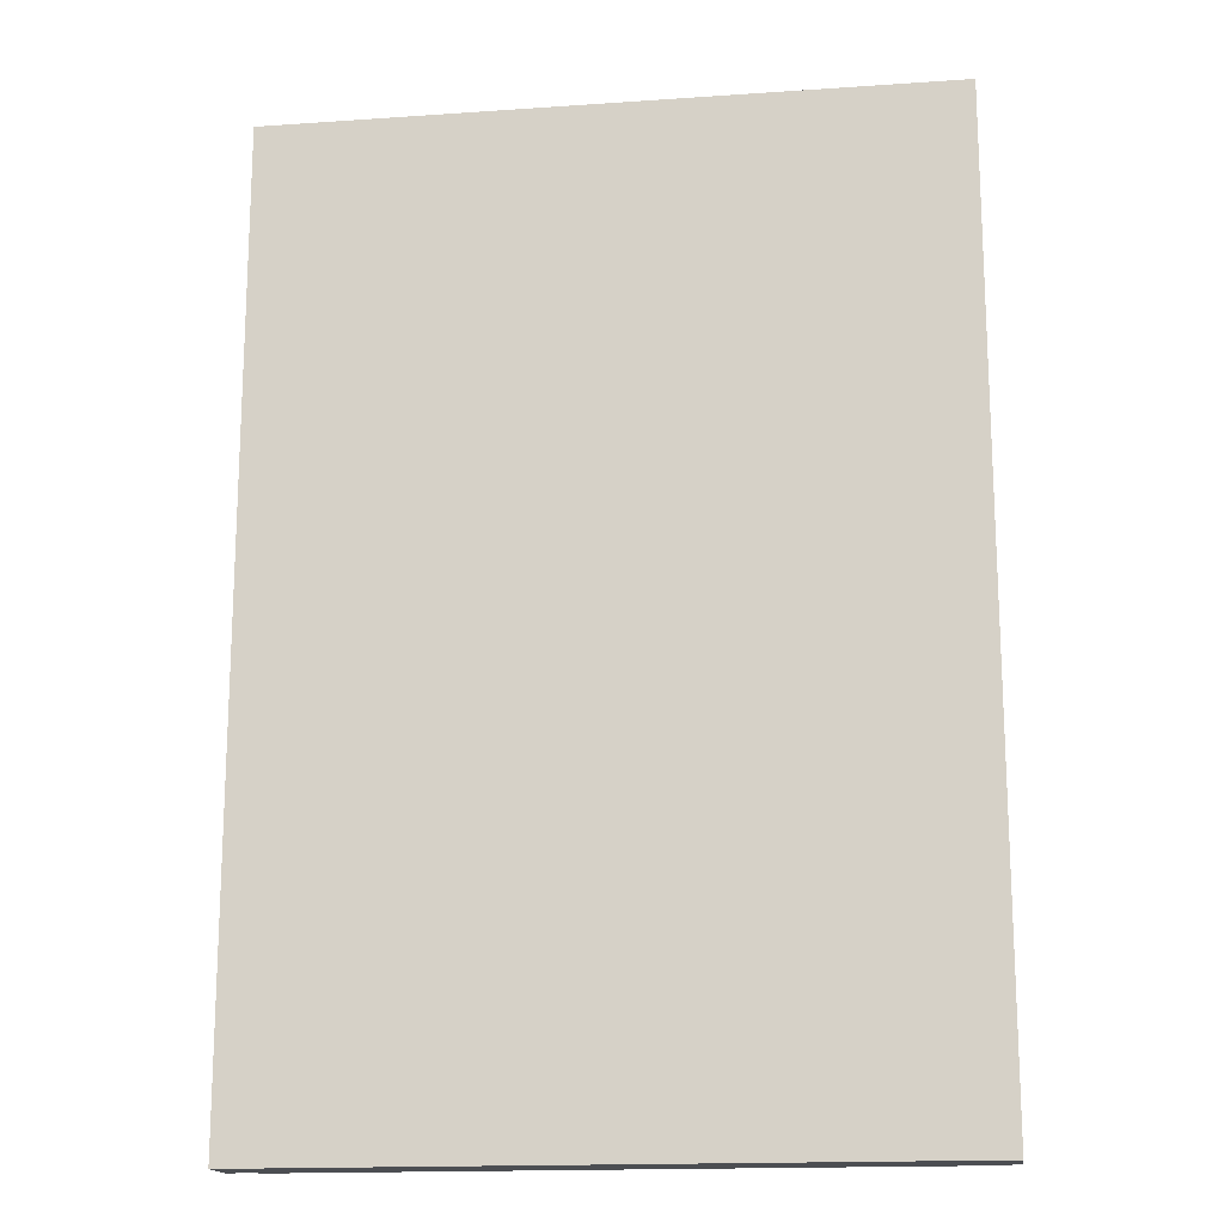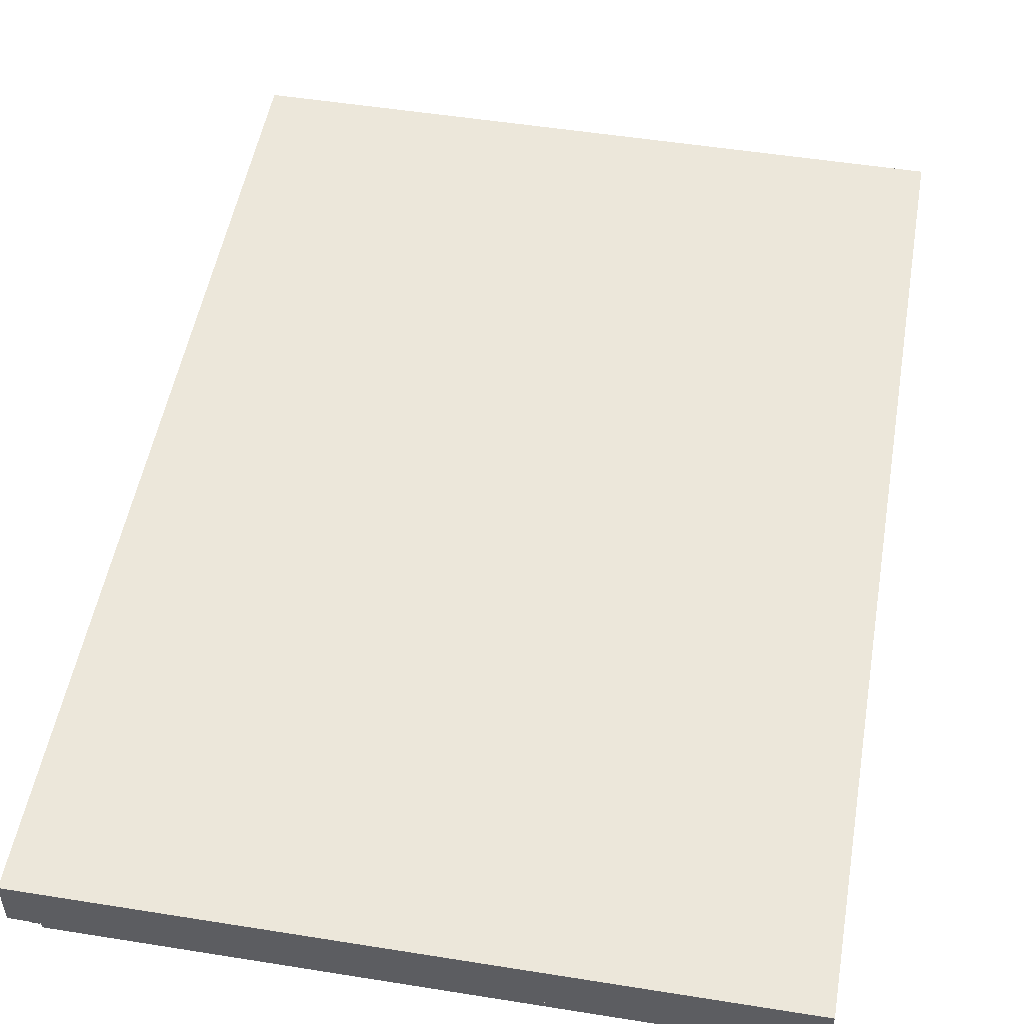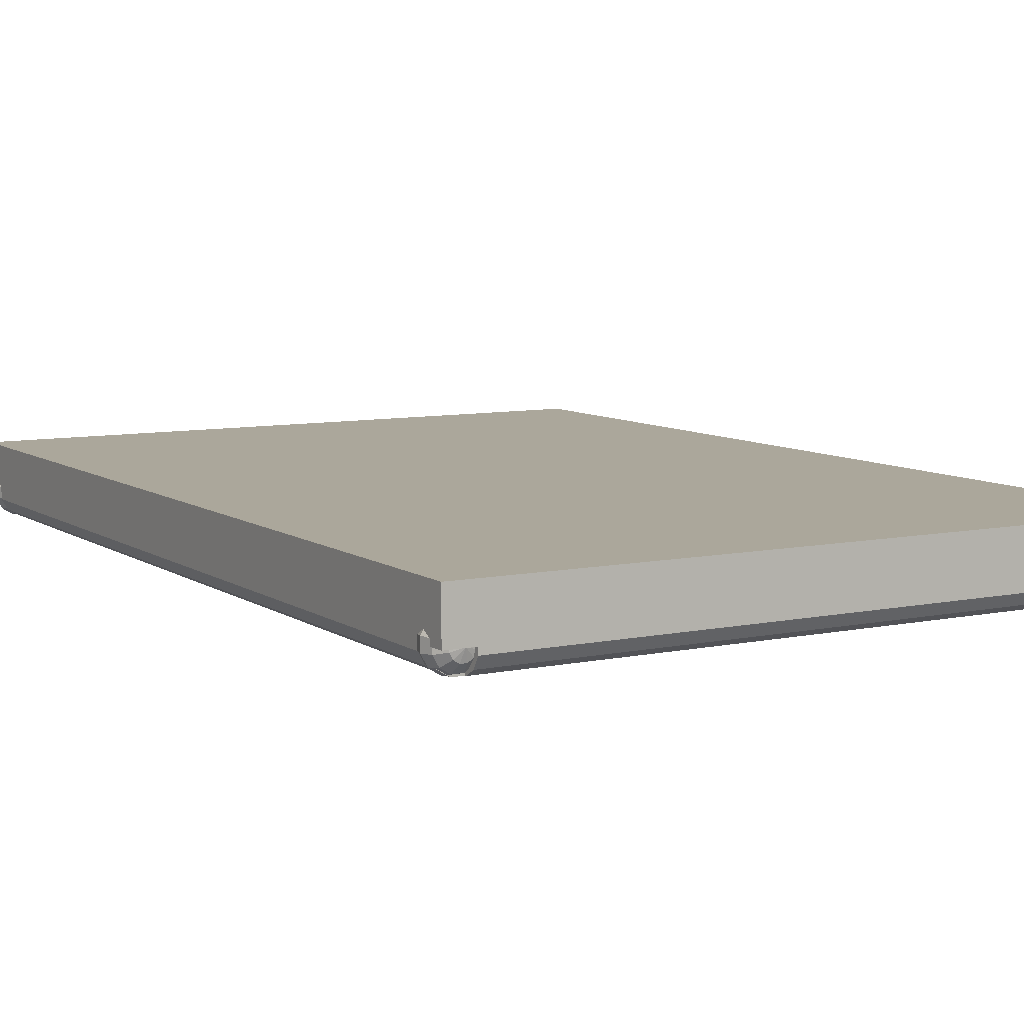
<metadata>
{"format":"obj","ext":"obj","renderer":"f3d","projection":"perspective","resolution":1024,"background":"white","views":[{"elev":-16.5,"azim":8.0,"up":"+Y"},{"elev":51.1,"azim":9.9,"up":"+Z"},{"elev":8.2,"azim":-30.1,"up":"+Z"}]}
</metadata>
<code>
o cube
v 0.4375 -0.375 0
v -0.4375 -0.375 0
v -0.4375 0.875 0
v 0.4375 0.875 0
v 0.4375 -0.375 0.0625
v 0.4375 0.875 0.0625
v -0.4375 -0.375 0.0625
v -0.4375 0.875 0.0625
f 1 2 3 4
f 5 1 4 6
f 7 5 6 8
f 2 7 8 3
f 8 6 4 3
f 2 1 5 7
o cylinder
v 0.4291 -0.35 0.02288
v 0.4146 -0.35 0.03125
v 0.4062 -0.35 0
v 0.4291 0.85 0.02288
v 0.4146 0.85 0.03125
v 0.4062 0.85 0
v 0.4375 -0.35 0.008373
v 0.4375 0.85 0.008373
v 0.4375 -0.35 -0.008373
v 0.4375 0.85 -0.008373
v 0.4291 -0.35 -0.02288
v 0.4291 0.85 -0.02288
v 0.4146 -0.35 -0.03125
v 0.4146 0.85 -0.03125
v 0.3979 -0.35 -0.03125
v 0.3979 0.85 -0.03125
v 0.3834 -0.35 -0.02288
v 0.3834 0.85 -0.02288
v 0.375 -0.35 -0.008373
v 0.375 0.85 -0.008373
v 0.375 -0.35 0.008373
v 0.375 0.85 0.008373
v 0.3834 -0.35 0.02288
v 0.3834 0.85 0.02288
v 0.3979 -0.35 0.03125
v 0.3979 0.85 0.03125
f 9 10 11
f 10 9 12 13
f 13 12 14
f 15 9 11
f 9 15 16 12
f 12 16 14
f 17 15 11
f 15 17 18 16
f 16 18 14
f 19 17 11
f 17 19 20 18
f 18 20 14
f 21 19 11
f 19 21 22 20
f 20 22 14
f 23 21 11
f 21 23 24 22
f 22 24 14
f 25 23 11
f 23 25 26 24
f 24 26 14
f 27 25 11
f 25 27 28 26
f 26 28 14
f 29 27 11
f 27 29 30 28
f 28 30 14
f 31 29 11
f 29 31 32 30
f 30 32 14
f 33 31 11
f 31 33 34 32
f 32 34 14
f 10 33 11
f 33 10 13 34
f 34 13 14
o cylinder
v -0.3834 -0.35 0.02288
v -0.3979 -0.35 0.03125
v -0.4062 -0.35 0
v -0.3834 0.85 0.02288
v -0.3979 0.85 0.03125
v -0.4062 0.85 0
v -0.375 -0.35 0.008373
v -0.375 0.85 0.008373
v -0.375 -0.35 -0.008373
v -0.375 0.85 -0.008373
v -0.3834 -0.35 -0.02288
v -0.3834 0.85 -0.02288
v -0.3979 -0.35 -0.03125
v -0.3979 0.85 -0.03125
v -0.4146 -0.35 -0.03125
v -0.4146 0.85 -0.03125
v -0.4291 -0.35 -0.02288
v -0.4291 0.85 -0.02288
v -0.4375 -0.35 -0.008373
v -0.4375 0.85 -0.008373
v -0.4375 -0.35 0.008373
v -0.4375 0.85 0.008373
v -0.4291 -0.35 0.02288
v -0.4291 0.85 0.02288
v -0.4146 -0.35 0.03125
v -0.4146 0.85 0.03125
f 35 36 37
f 36 35 38 39
f 39 38 40
f 41 35 37
f 35 41 42 38
f 38 42 40
f 43 41 37
f 41 43 44 42
f 42 44 40
f 45 43 37
f 43 45 46 44
f 44 46 40
f 47 45 37
f 45 47 48 46
f 46 48 40
f 49 47 37
f 47 49 50 48
f 48 50 40
f 51 49 37
f 49 51 52 50
f 50 52 40
f 53 51 37
f 51 53 54 52
f 52 54 40
f 55 53 37
f 53 55 56 54
f 54 56 40
f 57 55 37
f 55 57 58 56
f 56 58 40
f 59 57 37
f 57 59 60 58
f 58 60 40
f 36 59 37
f 59 36 39 60
f 60 39 40
o cylinder
v -0.4 -0.3666 0.02288
v -0.4 -0.3521 0.03125
v -0.4 -0.3438 0
v 0.4 -0.3666 0.02288
v 0.4 -0.3521 0.03125
v 0.4 -0.3437 0
v -0.4 -0.375 0.008373
v 0.4 -0.375 0.008373
v -0.4 -0.375 -0.008373
v 0.4 -0.375 -0.008373
v -0.4 -0.3666 -0.02288
v 0.4 -0.3666 -0.02288
v -0.4 -0.3521 -0.03125
v 0.4 -0.3521 -0.03125
v -0.4 -0.3354 -0.03125
v 0.4 -0.3354 -0.03125
v -0.4 -0.3209 -0.02288
v 0.4 -0.3209 -0.02288
v -0.4 -0.3125 -0.008373
v 0.4 -0.3125 -0.008373
v -0.4 -0.3125 0.008373
v 0.4 -0.3125 0.008373
v -0.4 -0.3209 0.02288
v 0.4 -0.3209 0.02288
v -0.4 -0.3354 0.03125
v 0.4 -0.3354 0.03125
f 61 62 63
f 62 61 64 65
f 65 64 66
f 67 61 63
f 61 67 68 64
f 64 68 66
f 69 67 63
f 67 69 70 68
f 68 70 66
f 71 69 63
f 69 71 72 70
f 70 72 66
f 73 71 63
f 71 73 74 72
f 72 74 66
f 75 73 63
f 73 75 76 74
f 74 76 66
f 77 75 63
f 75 77 78 76
f 76 78 66
f 79 77 63
f 77 79 80 78
f 78 80 66
f 81 79 63
f 79 81 82 80
f 80 82 66
f 83 81 63
f 81 83 84 82
f 82 84 66
f 85 83 63
f 83 85 86 84
f 84 86 66
f 62 85 63
f 85 62 65 86
f 86 65 66
o cylinder
v -0.4 0.8209 0.02288
v -0.4 0.8354 0.03125
v -0.4 0.8438 0
v 0.4 0.8209 0.02288
v 0.4 0.8354 0.03125
v 0.4 0.8438 0
v -0.4 0.8125 0.008373
v 0.4 0.8125 0.008373
v -0.4 0.8125 -0.008373
v 0.4 0.8125 -0.008373
v -0.4 0.8209 -0.02288
v 0.4 0.8209 -0.02288
v -0.4 0.8354 -0.03125
v 0.4 0.8354 -0.03125
v -0.4 0.8521 -0.03125
v 0.4 0.8521 -0.03125
v -0.4 0.8666 -0.02288
v 0.4 0.8666 -0.02288
v -0.4 0.875 -0.008373
v 0.4 0.875 -0.008373
v -0.4 0.875 0.008373
v 0.4 0.875 0.008373
v -0.4 0.8666 0.02288
v 0.4 0.8666 0.02288
v -0.4 0.8521 0.03125
v 0.4 0.8521 0.03125
f 87 88 89
f 88 87 90 91
f 91 90 92
f 93 87 89
f 87 93 94 90
f 90 94 92
f 95 93 89
f 93 95 96 94
f 94 96 92
f 97 95 89
f 95 97 98 96
f 96 98 92
f 99 97 89
f 97 99 100 98
f 98 100 92
f 101 99 89
f 99 101 102 100
f 100 102 92
f 103 101 89
f 101 103 104 102
f 102 104 92
f 105 103 89
f 103 105 106 104
f 104 106 92
f 107 105 89
f 105 107 108 106
f 106 108 92
f 109 107 89
f 107 109 110 108
f 108 110 92
f 111 109 89
f 109 111 112 110
f 110 112 92
f 88 111 89
f 111 88 91 112
f 112 91 92
o cube
v 0.375 -0.3125 -0.01562
v -0.375 -0.3125 -0.01562
v -0.375 0.8125 -0.01562
v 0.375 0.8125 -0.01562
v 0.375 -0.3125 0
v 0.375 0.8125 0
v -0.375 -0.3125 0
v -0.375 0.8125 0
f 113 114 115 116
f 117 113 116 118
f 119 117 118 120
f 114 119 120 115
f 120 118 116 115
f 114 113 117 119
o sphere
v 0.4118 0.8739 0.01562
v 0.4187 0.8739 0.01144
v 0.4078 0.8781 -2.776e-17
v 0.4147 0.8625 0.02706
v 0.4266 0.8625 0.01981
v 0.4158 0.8469 0.03125
v 0.4295 0.8469 0.02288
v 0.4147 0.8313 0.02706
v 0.4266 0.8313 0.01981
v 0.4118 0.8198 0.01562
v 0.4187 0.8198 0.01144
v 0.4078 0.8156 -2.776e-17
v 0.4227 0.8739 0.004187
v 0.4335 0.8625 0.007252
v 0.4375 0.8469 0.008373
v 0.4335 0.8313 0.007252
v 0.4227 0.8198 0.004187
v 0.4227 0.8739 -0.004187
v 0.4335 0.8625 -0.007252
v 0.4375 0.8469 -0.008373
v 0.4335 0.8313 -0.007252
v 0.4227 0.8198 -0.004187
v 0.4187 0.8739 -0.01144
v 0.4266 0.8625 -0.01981
v 0.4295 0.8469 -0.02288
v 0.4266 0.8313 -0.01981
v 0.4187 0.8198 -0.01144
v 0.4118 0.8739 -0.01563
v 0.4147 0.8625 -0.02706
v 0.4158 0.8469 -0.03125
v 0.4147 0.8313 -0.02706
v 0.4118 0.8198 -0.01563
v 0.4038 0.8739 -0.01563
v 0.4009 0.8625 -0.02706
v 0.3999 0.8469 -0.03125
v 0.4009 0.8313 -0.02706
v 0.4038 0.8198 -0.01563
v 0.3969 0.8739 -0.01144
v 0.389 0.8625 -0.01981
v 0.3861 0.8469 -0.02288
v 0.389 0.8313 -0.01981
v 0.3969 0.8198 -0.01144
v 0.393 0.8739 -0.004187
v 0.3821 0.8625 -0.007252
v 0.3781 0.8469 -0.008373
v 0.3821 0.8313 -0.007252
v 0.393 0.8198 -0.004187
v 0.393 0.8739 0.004187
v 0.3821 0.8625 0.007252
v 0.3781 0.8469 0.008373
v 0.3821 0.8313 0.007252
v 0.393 0.8198 0.004187
v 0.3969 0.8739 0.01144
v 0.389 0.8625 0.01981
v 0.3861 0.8469 0.02288
v 0.389 0.8313 0.01981
v 0.3969 0.8198 0.01144
v 0.4038 0.8739 0.01562
v 0.4009 0.8625 0.02706
v 0.3999 0.8469 0.03125
v 0.4009 0.8313 0.02706
v 0.4038 0.8198 0.01562
f 121 122 123
f 121 124 125 122
f 124 126 127 125
f 126 128 129 127
f 128 130 131 129
f 131 130 132
f 122 133 123
f 122 125 134 133
f 125 127 135 134
f 127 129 136 135
f 129 131 137 136
f 137 131 132
f 133 138 123
f 133 134 139 138
f 134 135 140 139
f 135 136 141 140
f 136 137 142 141
f 142 137 132
f 138 143 123
f 138 139 144 143
f 139 140 145 144
f 140 141 146 145
f 141 142 147 146
f 147 142 132
f 143 148 123
f 143 144 149 148
f 144 145 150 149
f 145 146 151 150
f 146 147 152 151
f 152 147 132
f 148 153 123
f 148 149 154 153
f 149 150 155 154
f 150 151 156 155
f 151 152 157 156
f 157 152 132
f 153 158 123
f 153 154 159 158
f 154 155 160 159
f 155 156 161 160
f 156 157 162 161
f 162 157 132
f 158 163 123
f 158 159 164 163
f 159 160 165 164
f 160 161 166 165
f 161 162 167 166
f 167 162 132
f 163 168 123
f 163 164 169 168
f 164 165 170 169
f 165 166 171 170
f 166 167 172 171
f 172 167 132
f 168 173 123
f 168 169 174 173
f 169 170 175 174
f 170 171 176 175
f 171 172 177 176
f 177 172 132
f 173 178 123
f 173 174 179 178
f 174 175 180 179
f 175 176 181 180
f 176 177 182 181
f 182 177 132
f 178 121 123
f 178 179 124 121
f 179 180 126 124
f 180 181 128 126
f 181 182 130 128
f 130 182 132
o sphere
v -0.407 0.8739 0.01562
v -0.4001 0.8739 0.01144
v -0.4109 0.8781 -2.776e-17
v -0.404 0.8625 0.02706
v -0.3921 0.8625 0.01981
v -0.403 0.8469 0.03125
v -0.3892 0.8469 0.02288
v -0.404 0.8313 0.02706
v -0.3921 0.8313 0.01981
v -0.407 0.8198 0.01562
v -0.4001 0.8198 0.01144
v -0.4109 0.8156 -2.776e-17
v -0.3961 0.8739 0.004187
v -0.3852 0.8625 0.007252
v -0.3813 0.8469 0.008373
v -0.3852 0.8313 0.007252
v -0.3961 0.8198 0.004187
v -0.3961 0.8739 -0.004187
v -0.3852 0.8625 -0.007252
v -0.3813 0.8469 -0.008373
v -0.3852 0.8313 -0.007252
v -0.3961 0.8198 -0.004187
v -0.4001 0.8739 -0.01144
v -0.3921 0.8625 -0.01981
v -0.3892 0.8469 -0.02288
v -0.3921 0.8313 -0.01981
v -0.4001 0.8198 -0.01144
v -0.407 0.8739 -0.01563
v -0.404 0.8625 -0.02706
v -0.403 0.8469 -0.03125
v -0.404 0.8313 -0.02706
v -0.407 0.8198 -0.01563
v -0.4149 0.8739 -0.01563
v -0.4178 0.8625 -0.02706
v -0.4189 0.8469 -0.03125
v -0.4178 0.8313 -0.02706
v -0.4149 0.8198 -0.01563
v -0.4218 0.8739 -0.01144
v -0.4298 0.8625 -0.01981
v -0.4327 0.8469 -0.02288
v -0.4298 0.8313 -0.01981
v -0.4218 0.8198 -0.01144
v -0.4258 0.8739 -0.004187
v -0.4366 0.8625 -0.007252
v -0.4406 0.8469 -0.008373
v -0.4366 0.8313 -0.007252
v -0.4258 0.8198 -0.004187
v -0.4258 0.8739 0.004187
v -0.4366 0.8625 0.007252
v -0.4406 0.8469 0.008373
v -0.4366 0.8313 0.007252
v -0.4258 0.8198 0.004187
v -0.4218 0.8739 0.01144
v -0.4298 0.8625 0.01981
v -0.4327 0.8469 0.02288
v -0.4298 0.8313 0.01981
v -0.4218 0.8198 0.01144
v -0.4149 0.8739 0.01562
v -0.4178 0.8625 0.02706
v -0.4189 0.8469 0.03125
v -0.4178 0.8313 0.02706
v -0.4149 0.8198 0.01562
f 183 184 185
f 183 186 187 184
f 186 188 189 187
f 188 190 191 189
f 190 192 193 191
f 193 192 194
f 184 195 185
f 184 187 196 195
f 187 189 197 196
f 189 191 198 197
f 191 193 199 198
f 199 193 194
f 195 200 185
f 195 196 201 200
f 196 197 202 201
f 197 198 203 202
f 198 199 204 203
f 204 199 194
f 200 205 185
f 200 201 206 205
f 201 202 207 206
f 202 203 208 207
f 203 204 209 208
f 209 204 194
f 205 210 185
f 205 206 211 210
f 206 207 212 211
f 207 208 213 212
f 208 209 214 213
f 214 209 194
f 210 215 185
f 210 211 216 215
f 211 212 217 216
f 212 213 218 217
f 213 214 219 218
f 219 214 194
f 215 220 185
f 215 216 221 220
f 216 217 222 221
f 217 218 223 222
f 218 219 224 223
f 224 219 194
f 220 225 185
f 220 221 226 225
f 221 222 227 226
f 222 223 228 227
f 223 224 229 228
f 229 224 194
f 225 230 185
f 225 226 231 230
f 226 227 232 231
f 227 228 233 232
f 228 229 234 233
f 234 229 194
f 230 235 185
f 230 231 236 235
f 231 232 237 236
f 232 233 238 237
f 233 234 239 238
f 239 234 194
f 235 240 185
f 235 236 241 240
f 236 237 242 241
f 237 238 243 242
f 238 239 244 243
f 244 239 194
f 240 183 185
f 240 241 186 183
f 241 242 188 186
f 242 243 190 188
f 243 244 192 190
f 192 244 194
o sphere
v 0.4118 -0.3136 0.01562
v 0.4187 -0.3136 0.01144
v 0.4078 -0.3094 -2.776e-17
v 0.4147 -0.325 0.02706
v 0.4266 -0.325 0.01981
v 0.4158 -0.3406 0.03125
v 0.4295 -0.3406 0.02288
v 0.4147 -0.3562 0.02706
v 0.4266 -0.3562 0.01981
v 0.4118 -0.3677 0.01562
v 0.4187 -0.3677 0.01144
v 0.4078 -0.3719 -2.776e-17
v 0.4227 -0.3136 0.004187
v 0.4335 -0.325 0.007252
v 0.4375 -0.3406 0.008373
v 0.4335 -0.3562 0.007252
v 0.4227 -0.3677 0.004187
v 0.4227 -0.3136 -0.004187
v 0.4335 -0.325 -0.007252
v 0.4375 -0.3406 -0.008373
v 0.4335 -0.3562 -0.007252
v 0.4227 -0.3677 -0.004187
v 0.4187 -0.3136 -0.01144
v 0.4266 -0.325 -0.01981
v 0.4295 -0.3406 -0.02288
v 0.4266 -0.3562 -0.01981
v 0.4187 -0.3677 -0.01144
v 0.4118 -0.3136 -0.01563
v 0.4147 -0.325 -0.02706
v 0.4158 -0.3406 -0.03125
v 0.4147 -0.3562 -0.02706
v 0.4118 -0.3677 -0.01563
v 0.4038 -0.3136 -0.01563
v 0.4009 -0.325 -0.02706
v 0.3999 -0.3406 -0.03125
v 0.4009 -0.3562 -0.02706
v 0.4038 -0.3677 -0.01563
v 0.3969 -0.3136 -0.01144
v 0.389 -0.325 -0.01981
v 0.3861 -0.3406 -0.02288
v 0.389 -0.3562 -0.01981
v 0.3969 -0.3677 -0.01144
v 0.393 -0.3136 -0.004187
v 0.3821 -0.325 -0.007252
v 0.3781 -0.3406 -0.008373
v 0.3821 -0.3562 -0.007252
v 0.393 -0.3677 -0.004187
v 0.393 -0.3136 0.004187
v 0.3821 -0.325 0.007252
v 0.3781 -0.3406 0.008373
v 0.3821 -0.3562 0.007252
v 0.393 -0.3677 0.004187
v 0.3969 -0.3136 0.01144
v 0.389 -0.325 0.01981
v 0.3861 -0.3406 0.02288
v 0.389 -0.3562 0.01981
v 0.3969 -0.3677 0.01144
v 0.4038 -0.3136 0.01562
v 0.4009 -0.325 0.02706
v 0.3999 -0.3406 0.03125
v 0.4009 -0.3562 0.02706
v 0.4038 -0.3677 0.01562
f 245 246 247
f 245 248 249 246
f 248 250 251 249
f 250 252 253 251
f 252 254 255 253
f 255 254 256
f 246 257 247
f 246 249 258 257
f 249 251 259 258
f 251 253 260 259
f 253 255 261 260
f 261 255 256
f 257 262 247
f 257 258 263 262
f 258 259 264 263
f 259 260 265 264
f 260 261 266 265
f 266 261 256
f 262 267 247
f 262 263 268 267
f 263 264 269 268
f 264 265 270 269
f 265 266 271 270
f 271 266 256
f 267 272 247
f 267 268 273 272
f 268 269 274 273
f 269 270 275 274
f 270 271 276 275
f 276 271 256
f 272 277 247
f 272 273 278 277
f 273 274 279 278
f 274 275 280 279
f 275 276 281 280
f 281 276 256
f 277 282 247
f 277 278 283 282
f 278 279 284 283
f 279 280 285 284
f 280 281 286 285
f 286 281 256
f 282 287 247
f 282 283 288 287
f 283 284 289 288
f 284 285 290 289
f 285 286 291 290
f 291 286 256
f 287 292 247
f 287 288 293 292
f 288 289 294 293
f 289 290 295 294
f 290 291 296 295
f 296 291 256
f 292 297 247
f 292 293 298 297
f 293 294 299 298
f 294 295 300 299
f 295 296 301 300
f 301 296 256
f 297 302 247
f 297 298 303 302
f 298 299 304 303
f 299 300 305 304
f 300 301 306 305
f 306 301 256
f 302 245 247
f 302 303 248 245
f 303 304 250 248
f 304 305 252 250
f 305 306 254 252
f 254 306 256
o sphere
v -0.407 -0.3136 0.01562
v -0.4001 -0.3136 0.01144
v -0.4109 -0.3094 -2.776e-17
v -0.404 -0.325 0.02706
v -0.3921 -0.325 0.01981
v -0.403 -0.3406 0.03125
v -0.3892 -0.3406 0.02288
v -0.404 -0.3562 0.02706
v -0.3921 -0.3562 0.01981
v -0.407 -0.3677 0.01562
v -0.4001 -0.3677 0.01144
v -0.4109 -0.3719 -2.776e-17
v -0.3961 -0.3136 0.004187
v -0.3852 -0.325 0.007252
v -0.3813 -0.3406 0.008373
v -0.3852 -0.3562 0.007252
v -0.3961 -0.3677 0.004187
v -0.3961 -0.3136 -0.004187
v -0.3852 -0.325 -0.007252
v -0.3813 -0.3406 -0.008373
v -0.3852 -0.3562 -0.007252
v -0.3961 -0.3677 -0.004187
v -0.4001 -0.3136 -0.01144
v -0.3921 -0.325 -0.01981
v -0.3892 -0.3406 -0.02288
v -0.3921 -0.3562 -0.01981
v -0.4001 -0.3677 -0.01144
v -0.407 -0.3136 -0.01563
v -0.404 -0.325 -0.02706
v -0.403 -0.3406 -0.03125
v -0.404 -0.3562 -0.02706
v -0.407 -0.3677 -0.01563
v -0.4149 -0.3136 -0.01563
v -0.4178 -0.325 -0.02706
v -0.4189 -0.3406 -0.03125
v -0.4178 -0.3562 -0.02706
v -0.4149 -0.3677 -0.01563
v -0.4218 -0.3136 -0.01144
v -0.4298 -0.325 -0.01981
v -0.4327 -0.3406 -0.02288
v -0.4298 -0.3562 -0.01981
v -0.4218 -0.3677 -0.01144
v -0.4258 -0.3136 -0.004187
v -0.4366 -0.325 -0.007252
v -0.4406 -0.3406 -0.008373
v -0.4366 -0.3562 -0.007252
v -0.4258 -0.3677 -0.004187
v -0.4258 -0.3136 0.004187
v -0.4366 -0.325 0.007252
v -0.4406 -0.3406 0.008373
v -0.4366 -0.3562 0.007252
v -0.4258 -0.3677 0.004187
v -0.4218 -0.3136 0.01144
v -0.4298 -0.325 0.01981
v -0.4327 -0.3406 0.02288
v -0.4298 -0.3562 0.01981
v -0.4218 -0.3677 0.01144
v -0.4149 -0.3136 0.01562
v -0.4178 -0.325 0.02706
v -0.4189 -0.3406 0.03125
v -0.4178 -0.3562 0.02706
v -0.4149 -0.3677 0.01562
f 307 308 309
f 307 310 311 308
f 310 312 313 311
f 312 314 315 313
f 314 316 317 315
f 317 316 318
f 308 319 309
f 308 311 320 319
f 311 313 321 320
f 313 315 322 321
f 315 317 323 322
f 323 317 318
f 319 324 309
f 319 320 325 324
f 320 321 326 325
f 321 322 327 326
f 322 323 328 327
f 328 323 318
f 324 329 309
f 324 325 330 329
f 325 326 331 330
f 326 327 332 331
f 327 328 333 332
f 333 328 318
f 329 334 309
f 329 330 335 334
f 330 331 336 335
f 331 332 337 336
f 332 333 338 337
f 338 333 318
f 334 339 309
f 334 335 340 339
f 335 336 341 340
f 336 337 342 341
f 337 338 343 342
f 343 338 318
f 339 344 309
f 339 340 345 344
f 340 341 346 345
f 341 342 347 346
f 342 343 348 347
f 348 343 318
f 344 349 309
f 344 345 350 349
f 345 346 351 350
f 346 347 352 351
f 347 348 353 352
f 353 348 318
f 349 354 309
f 349 350 355 354
f 350 351 356 355
f 351 352 357 356
f 352 353 358 357
f 358 353 318
f 354 359 309
f 354 355 360 359
f 355 356 361 360
f 356 357 362 361
f 357 358 363 362
f 363 358 318
f 359 364 309
f 359 360 365 364
f 360 361 366 365
f 361 362 367 366
f 362 363 368 367
f 368 363 318
f 364 307 309
f 364 365 310 307
f 365 366 312 310
f 366 367 314 312
f 367 368 316 314
f 316 368 318

</code>
